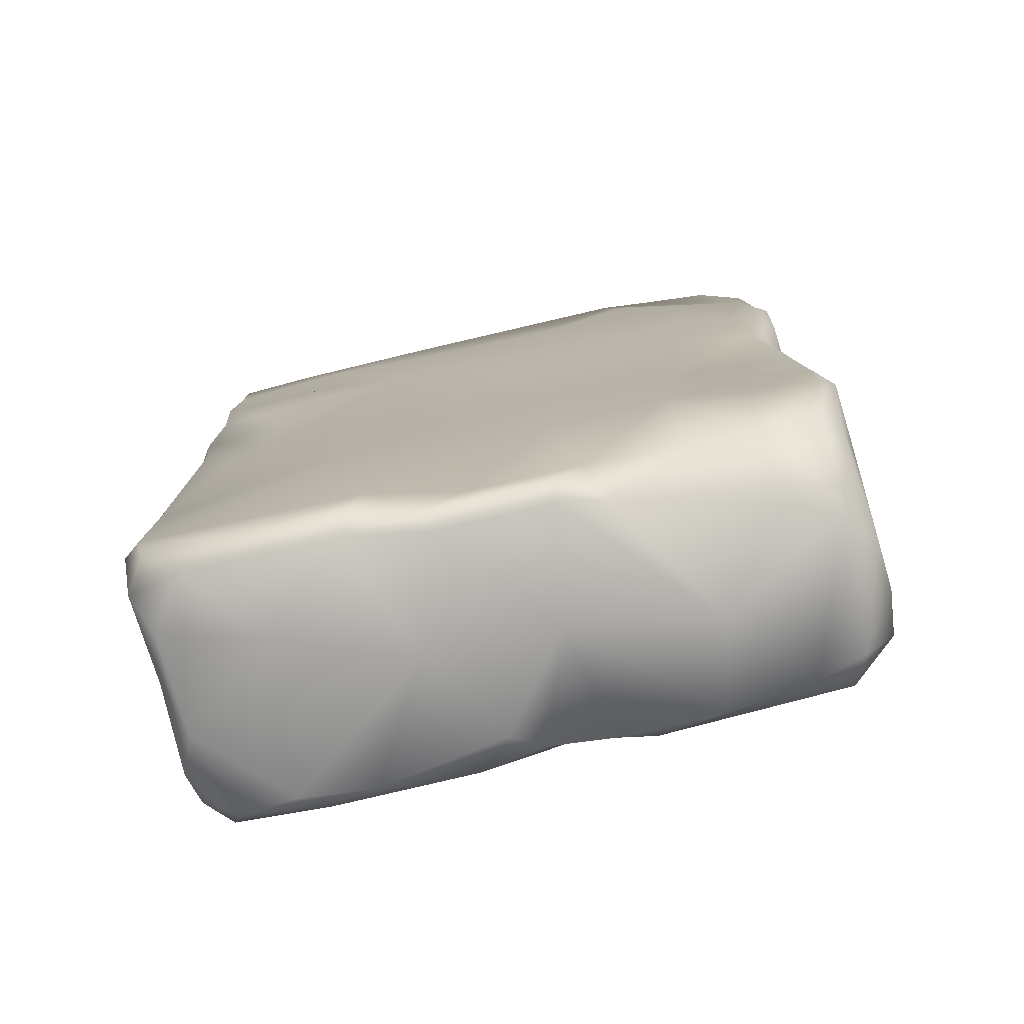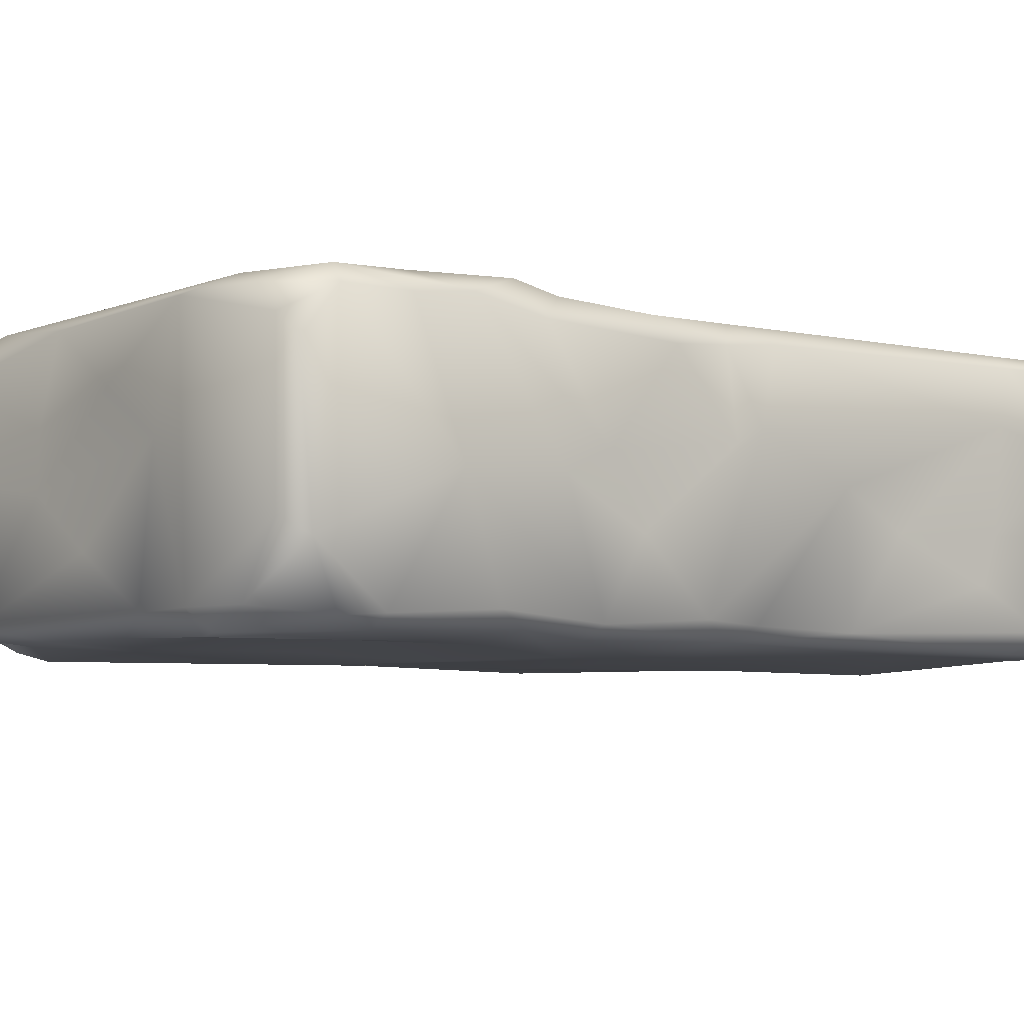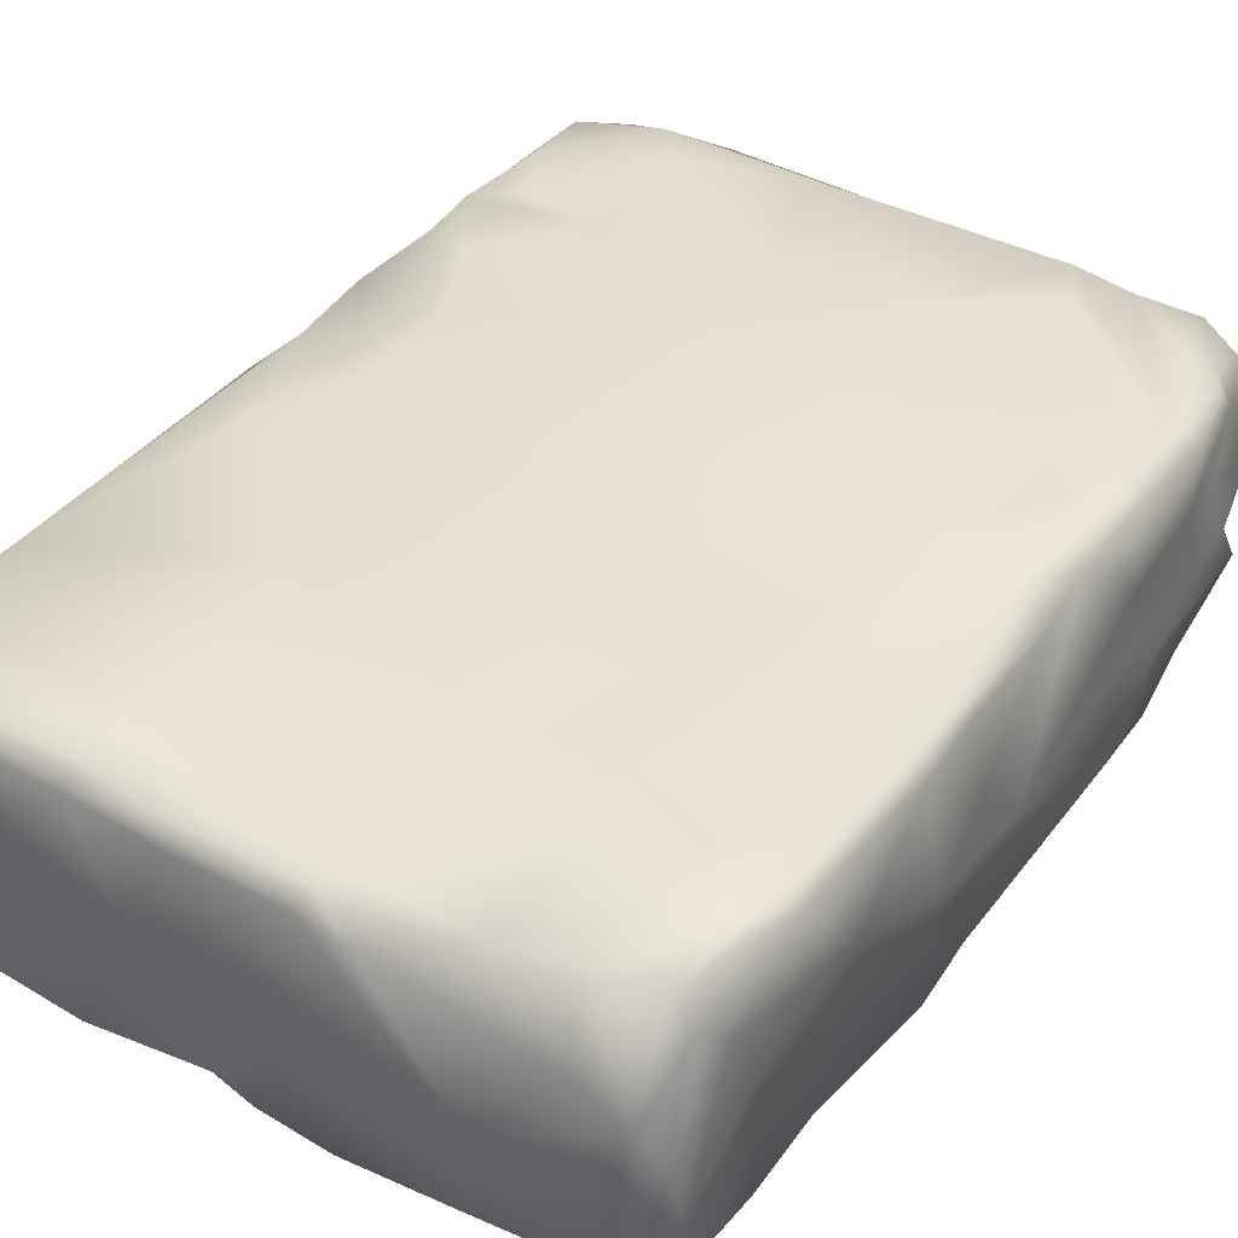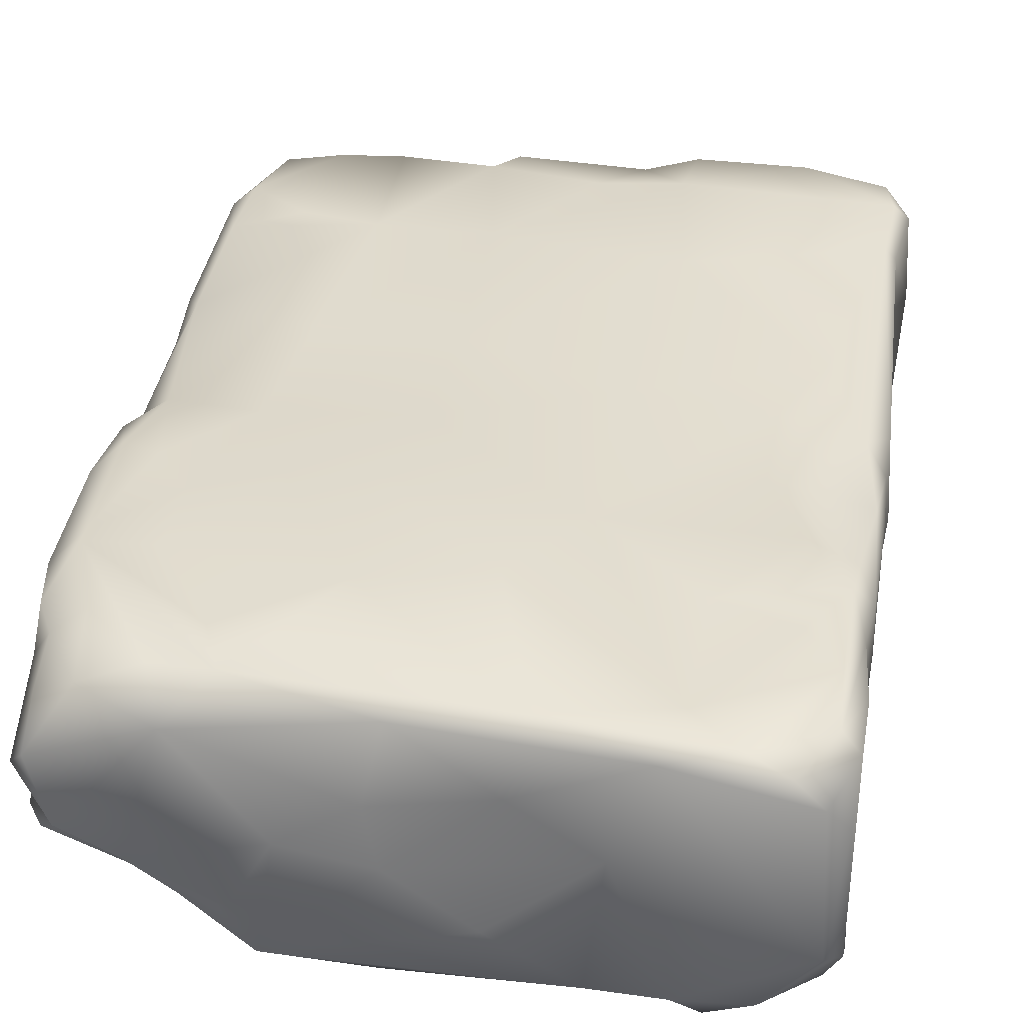
<metadata>
{"format":"obj","ext":"obj","renderer":"f3d","projection":"perspective","resolution":1024,"background":"white","views":[{"elev":-77.0,"azim":-167.3,"up":"+Z"},{"elev":-5.5,"azim":51.1,"up":"+Y"},{"elev":38.4,"azim":-147.1,"up":"+Y"},{"elev":34.9,"azim":9.7,"up":"+Y"}]}
</metadata>
<code>
o polySurface24_Mesh.001
v -0.1209 0.2513 0.4068
v -0.1365 0.1815 0.4126
v -0.04094 0.2022 0.4134
v 0.07428 0.2637 0.2553
v 0.07223 0.2601 0.3704
v 0.1399 0.2591 0.2712
v 0.02154 0.02746 -0.06335
v 0.1152 0.03029 -0.1946
v 0.1549 0.03261 0.02511
v -0.3892 0.2492 0.09399
v -0.3905 0.1747 0.1867
v -0.3915 0.2563 0.1668
v 0.0826 0.1837 -0.4013
v 0.09073 0.04797 -0.3895
v -0.03022 0.1384 -0.3961
v 0.1845 0.04789 -0.285
v 0.1796 0.08183 -0.2228
v 0.1669 0.04205 -0.09132
v 0.1906 0.1816 0.02037
v 0.1793 0.1035 0.1225
v 0.1759 0.04661 0.06017
v -0.05015 0.02645 0.2615
v 0.04975 0.03206 0.2539
v -0.03831 0.03407 0.3224
v 0.01473 0.01963 0.1752
v -0.1216 0.02165 0.1659
v -0.3824 0.08705 0.3662
v -0.3584 0.04598 0.3341
v -0.286 0.05945 0.3773
v 0.02712 0.04234 -0.3903
v -0.08323 0.06263 -0.3938
v -0.3967 0.2388 -0.1163
v -0.3985 0.1276 -0.09081
v -0.3911 0.1608 -0.02735
v -0.3213 0.2558 -0.3625
v -0.3287 0.2586 -0.246
v -0.2609 0.2642 -0.2251
v -0.3702 0.2514 -0.3537
v -0.3806 0.2616 -0.2769
v -0.1801 0.2691 0.1562
v -0.1701 0.2682 0.2807
v -0.0694 0.2721 0.2593
v -0.02592 0.2622 0.3941
v 0.09099 0.2645 -0.3907
v -0.01267 0.2643 -0.3428
v 0.1711 0.2639 -0.333
v 0.1807 0.1473 -0.07443
v 0.004717 0.2728 -0.1892
v 0.1322 0.2619 -0.06296
v 0.1678 0.2632 -0.256
v 0.1674 0.04438 0.004988
v -0.3979 0.176 -0.1963
v 0.1715 0.1385 -0.3439
v 0.1796 0.1211 -0.2839
v 0.178 0.2063 -0.2496
v -0.3082 0.0293 -0.06702
v -0.167 0.03069 -0.1842
v -0.1691 0.02426 -0.04511
v -0.2837 0.03031 0.1536
v -0.2126 0.03053 0.2868
v -0.3659 0.02811 0.2775
v 0.1895 0.1866 -0.3169
v 0.187 0.08648 0.4003
v 0.132 0.04608 0.4152
v 0.1744 0.03914 0.3721
v 0.01422 0.04586 0.4188
v 0.07371 0.04662 0.4205
v 0.02804 0.1616 0.4176
v -0.2539 0.04187 -0.3874
v -0.3258 0.05349 -0.3906
v -0.2664 0.1183 -0.3962
v -0.3665 0.02865 -0.212
v -0.2471 0.03016 -0.2237
v -0.3816 0.0325 -0.04597
v -0.3942 0.151 -0.2979
v -0.3843 0.03949 -0.2116
v -0.3711 0.1804 -0.3898
v -0.3957 0.1086 -0.3758
v -0.3939 0.06305 -0.3502
v -0.3862 0.03933 -0.2841
v -0.3552 0.03359 -0.363
v -0.196 0.03266 -0.3792
v -0.08912 0.2516 -0.3552
v -0.1645 0.254 -0.3898
v -0.1846 0.2542 -0.3662
v -0.2678 0.2523 -0.3754
v -0.1949 0.2314 -0.3997
v -0.327 0.1972 -0.3877
v 0.05932 0.2499 0.4187
v 0.174 0.09871 0.4187
v 0.1687 0.2624 0.3176
v -0.273 0.2275 0.4114
v -0.3032 0.117 0.4205
v -0.197 0.1468 0.421
v -0.3925 0.126 0.2855
v -0.3939 0.1965 0.2506
v -0.3643 0.2477 0.3475
v -0.3627 0.2336 0.3907
v -0.3313 0.2493 0.399
v -0.2359 0.2646 0.3886
v -0.3634 0.2539 0.05772
v -0.3757 0.2625 0.1347
v -0.383 0.2592 -0.21
v -0.3834 0.2491 -0.09295
v -0.05014 0.02191 -0.1773
v 0.1585 0.1184 -0.3955
v 0.1732 0.08361 -0.3821
v 0.1382 0.04314 -0.3862
v 0.1651 0.02969 0.166
v 0.08579 0.02418 0.0493
v 0.01506 0.01835 -0.2613
v 0.06769 0.03103 -0.3768
v 0.123 0.02975 -0.3089
v -0.05276 0.03075 -0.3711
v -0.01749 0.2698 0.1816
v 0.1013 0.2601 0.007157
v -0.02271 0.2618 0.001363
v -0.3905 0.0651 0.271
v -0.3584 0.04598 0.3341
v -0.3925 0.09746 0.3556
v -0.3535 0.02964 0.1191
v -0.3967 0.04228 -0.09905
v -0.3566 0.09554 0.3759
v -0.3032 0.117 0.4205
v -0.3841 0.1713 0.3235
v -0.05073 0.2509 -0.3894
v -0.1582 0.2382 -0.4008
v -0.2133 0.04463 0.4206
v -0.2241 0.03557 0.3976
v -0.1291 0.03205 0.41
v -0.2697 0.08208 0.4112
v -0.1607 0.2628 -0.2263
v 0.004128 0.248 -0.4015
v -0.003981 0.2651 -0.3896
v 0.1585 0.1184 -0.3955
v 0.1323 0.2474 -0.3984
v 0.1803 0.2326 -0.3753
v 0.163 0.2037 -0.3973
v 0.1788 0.1168 -0.1329
v -0.2315 0.08493 0.4216
v -0.2133 0.04463 0.4206
v -0.05542 0.08952 0.422
v 0.1878 0.2346 0.09894
v 0.1863 0.2399 0.2137
v 0.1881 0.156 0.1604
v 0.1695 0.2574 0.03527
v 0.1862 0.2438 0.003369
v 0.1811 0.2536 0.1162
v 0.1855 0.2389 0.05048
v 0.09987 0.2608 0.09799
v -0.2005 0.02455 0.1449
v -0.05526 0.02569 0.03216
v 0.1846 0.1372 0.2803
v 0.1881 0.0407 0.3445
v 0.1815 0.04695 0.2477
v 0.1386 0.02688 0.2784
v 0.1718 0.0302 0.3455
v 0.06139 0.0287 0.3989
v -0.2762 0.2547 -0.06707
v -0.1618 0.2649 0.06386
v 0.1696 0.03477 0.2211
v 0.06873 0.02296 0.1054
v 0.09462 0.02799 0.1983
v -0.3911 0.234 -0.05305
v -0.3876 0.2325 0.05588
v -0.3902 0.09102 0.249
v -0.3911 0.1331 0.3332
v -0.3566 0.09554 0.3759
v -0.3819 0.1773 0.4023
v 0.02712 0.04234 -0.3903
v -0.08323 0.06263 -0.3938
v -0.1671 0.04334 -0.3941
v -0.1436 0.1413 -0.4023
v 0.182 0.252 0.2711
v 0.1875 0.245 0.3245
v 0.1844 0.2069 0.4095
v 0.1677 0.2252 0.4154
v -0.1671 0.04334 -0.3941
v -0.1336 0.03276 -0.3486
v -0.3684 0.1935 0.4134
v -0.3525 0.1356 0.4159
v -0.3525 0.1356 0.4159
v 0.187 0.08648 0.4003
v 0.1868 0.245 0.3803
v 0.1839 0.1198 -0.2331
v 0.1815 0.1974 -0.3467
v 0.1099 0.2586 0.4044
v 0.1458 0.2468 0.4146
v 0.1719 0.2597 0.3761
v -0.229 0.03278 0.3659
v 0.1773 0.2529 -0.2586
v 0.185 0.253 -0.3331
v 0.1709 0.04986 -0.3574
v 0.1658 0.03107 -0.269
v 0.1472 0.03199 -0.3688
v 0.1709 0.04986 -0.3574
v -0.3663 0.06598 -0.3907
v -0.3258 0.05349 -0.3906
v 0.1845 0.04789 -0.285
v 0.1669 0.04205 -0.09132
v -0.3399 0.2627 0.3357
v -0.2853 0.2607 0.3835
v -0.3468 0.2601 0.1396
v -0.3714 0.2581 0.2537
v -0.2542 0.2666 0.3445
v 0.1876 0.1705 0.04209
v 0.1707 0.2669 0.23
v 0.1325 0.2639 0.1739
v -0.06459 0.2364 -0.3986
v -0.1081 0.04812 -0.3928
v -0.3965 0.2524 -0.2618
v -0.3934 0.2066 -0.3282
v -0.3864 0.2331 -0.3447
v -0.3922 0.1507 -0.3824
v -0.3711 0.1804 -0.3898
v 0.1731 0.2586 0.1934
v 0.163 0.2037 -0.3973
v -0.287 0.03105 0.3475
v -0.3922 0.1035 0.02951
v -0.3874 0.03209 0.2349
v -0.3924 0.2438 0.2652
v -0.37 0.2605 0.2437
v 0.163 0.2609 -0.3721
v 0.1717 0.1618 -0.3868
v -0.3525 0.1356 0.4159
v -0.3795 0.224 0.3428
v -0.3788 0.2522 0.3214
v -0.3389 0.03083 0.06371
v 0.01422 0.04586 0.4188
v -0.3937 0.04537 0.1614
v -0.3872 0.1149 0.1647
v 0.09582 0.03007 0.4125
v 0.07371 0.04662 0.4205
v -0.3908 0.03856 -0.03474
v -0.3841 0.0323 0.1377
v -0.1081 0.04812 -0.3928
v 0.04214 0.03153 0.3429
v -0.03412 0.03147 0.3998
v -0.1388 0.03036 0.3265
v -0.2868 0.26 0.07231
v -0.313 0.2631 0.1873
v -0.2464 0.2644 0.157
v -0.1585 0.2593 -0.05966
v 0.1759 0.04661 0.06017
v 0.1796 0.04016 0.1589
v 0.1796 0.04016 0.1589
v -0.1239 0.1338 0.4198
v 0.1674 0.04438 0.004988
v 0.1844 0.2069 0.4095
v -0.3102 0.2646 0.2598
v 0.1867 0.139 0.1974
v -0.2539 0.04187 -0.3874
v 0.1881 0.0407 0.3445
v 0.1744 0.03914 0.3721
v 0.1382 0.04314 -0.3862
v 0.09073 0.04797 -0.3895
v 0.132 0.04608 0.4152
v 0.1744 0.03914 0.3721
v 0.1815 0.04695 0.2477
v -0.3824 0.08705 0.3662
v -0.3684 0.1935 0.4134
v -0.3663 0.06598 -0.3907
v -0.3663 0.06598 -0.3907
v -0.2315 0.08493 0.4216
v 0.1382 0.04314 -0.3862
f 203 222 241
f 203 241 240
f 159 240 243
f 101 240 159
f 101 203 240
f 101 102 203
f 102 222 203
f 12 222 102
f 222 12 221
f 221 12 11
f 221 11 96
f 11 95 96
f 104 32 164
f 104 164 165
f 104 165 101
f 101 165 10
f 101 10 102
f 102 10 12
f 10 11 12
f 10 219 11
f 219 231 11
f 231 95 11
f 164 34 165
f 165 34 219
f 10 165 219
f 166 118 120
f 166 220 118
f 166 230 220
f 235 220 230
f 234 235 230
f 219 234 230
f 33 234 219
f 33 219 34
f 32 33 34
f 32 34 164
f 220 61 118
f 220 121 61
f 121 220 235
f 74 121 235
f 74 235 234
f 122 74 234
f 33 122 234
f 52 122 33
f 52 33 32
f 211 52 32
f 58 228 56
f 56 57 58
f 73 57 56
f 74 73 56
f 72 73 74
f 122 72 74
f 76 72 122
f 52 76 122
f 75 76 52
f 212 75 52
f 78 75 212
f 212 214 78
f 213 214 212
f 213 212 211
f 211 212 52
f 78 80 75
f 75 80 76
f 80 72 76
f 214 197 78
f 214 215 197
f 215 214 213
f 38 215 213
f 38 213 211
f 38 211 39
f 38 39 35
f 77 38 35
f 77 35 88
f 77 88 71
f 86 87 88
f 35 86 88
f 103 211 32
f 39 211 103
f 39 103 36
f 39 36 35
f 35 36 37
f 35 37 86
f 86 37 85
f 86 85 87
f 85 84 87
f 87 84 127
f 103 32 104
f 103 104 37
f 36 103 37
f 159 104 101
f 37 104 159
f 37 159 132
f 85 37 132
f 85 132 83
f 83 84 85
f 126 84 83
f 45 126 83
f 126 45 134
f 134 45 44
f 83 132 45
f 133 126 134
f 133 134 44
f 133 44 136
f 133 136 13
f 136 217 13
f 217 135 13
f 84 126 127
f 127 126 209
f 209 126 133
f 209 133 15
f 133 13 15
f 13 14 15
f 13 135 14
f 14 135 265
f 88 87 71
f 87 127 71
f 127 173 71
f 127 209 173
f 209 15 173
f 173 15 31
f 15 30 31
f 15 14 30
f 173 31 236
f 173 236 172
f 172 69 173
f 71 173 69
f 69 70 71
f 77 71 70
f 262 77 70
f 192 191 62
f 186 192 62
f 191 147 55
f 191 55 62
f 62 55 185
f 62 185 54
f 53 62 54
f 53 186 62
f 186 53 224
f 224 137 186
f 137 192 186
f 223 192 137
f 107 224 53
f 147 19 55
f 185 139 17
f 54 185 17
f 17 16 54
f 53 54 16
f 53 16 193
f 107 53 193
f 107 193 108
f 106 107 108
f 106 224 107
f 138 224 106
f 137 224 138
f 136 137 138
f 223 137 136
f 136 44 223
f 44 46 223
f 44 45 46
f 45 48 46
f 45 132 48
f 48 132 243
f 159 243 132
f 48 50 46
f 223 46 192
f 46 191 192
f 46 50 191
f 50 147 191
f 206 20 19
f 19 149 206
f 149 19 147
f 146 149 147
f 50 146 147
f 49 146 50
f 48 49 50
f 48 117 49
f 243 117 48
f 243 160 117
f 160 242 40
f 160 40 115
f 160 115 117
f 115 116 117
f 49 117 116
f 49 116 146
f 116 148 146
f 146 148 149
f 149 148 143
f 149 143 206
f 143 145 206
f 143 144 145
f 143 148 144
f 216 144 148
f 150 216 148
f 116 150 148
f 116 115 150
f 115 208 150
f 150 208 216
f 208 207 216
f 216 207 144
f 207 174 144
f 144 174 145
f 145 174 251
f 20 145 251
f 206 145 20
f 115 4 208
f 4 207 208
f 89 188 187
f 187 188 189
f 91 187 189
f 91 189 174
f 174 207 91
f 6 91 207
f 4 6 207
f 4 5 6
f 115 5 4
f 115 42 5
f 42 43 5
f 43 187 5
f 5 187 91
f 5 91 6
f 187 43 89
f 43 100 1
f 1 89 43
f 89 1 3
f 89 3 68
f 66 67 68
f 89 68 67
f 227 97 201
f 227 201 204
f 201 202 204
f 204 202 100
f 202 92 100
f 100 92 1
f 1 92 2
f 1 2 3
f 3 2 247
f 247 68 3
f 247 142 68
f 68 142 66
f 141 66 142
f 247 141 142
f 94 141 247
f 94 247 2
f 92 94 2
f 92 93 94
f 92 181 93
f 92 180 181
f 93 140 94
f 94 140 141
f 180 92 99
f 98 180 99
f 97 98 99
f 201 97 99
f 201 99 202
f 202 99 92
f 96 95 125
f 95 167 125
f 167 169 125
f 167 168 169
f 169 168 182
f 169 182 261
f 98 169 261
f 226 169 98
f 97 226 98
f 227 226 97
f 243 240 160
f 240 242 160
f 240 241 242
f 241 250 242
f 241 222 250
f 250 222 204
f 222 221 204
f 221 227 204
f 221 226 227
f 221 96 226
f 96 125 226
f 226 125 169
f 40 42 115
f 40 41 42
f 242 41 40
f 250 41 242
f 250 205 41
f 250 204 205
f 204 100 205
f 205 100 41
f 100 43 41
f 42 41 43
f 131 29 128
f 29 131 124
f 124 131 264
f 131 128 264
f 28 218 29
f 27 28 29
f 123 27 29
f 123 29 124
f 225 123 124
f 28 61 218
f 61 190 218
f 190 29 218
f 29 190 129
f 29 129 128
f 128 129 130
f 128 130 229
f 130 238 229
f 229 238 158
f 238 237 158
f 190 130 129
f 74 56 228
f 74 228 121
f 228 59 121
f 121 59 61
f 59 60 61
f 60 190 61
f 190 60 130
f 60 239 130
f 239 238 130
f 24 238 239
f 151 60 59
f 25 23 22
f 22 23 24
f 22 24 239
f 22 239 60
f 26 22 60
f 60 151 26
f 152 26 151
f 151 58 152
f 59 58 151
f 228 58 59
f 25 22 26
f 152 25 26
f 24 237 238
f 24 23 237
f 23 163 237
f 25 163 23
f 25 162 163
f 152 162 25
f 152 110 162
f 7 110 152
f 58 7 152
f 105 7 58
f 156 158 237
f 163 156 237
f 163 161 156
f 162 161 163
f 162 109 161
f 162 110 109
f 109 110 9
f 110 7 9
f 7 8 9
f 8 7 105
f 194 199 200
f 200 9 194
f 248 9 200
f 248 244 9
f 244 245 9
f 9 245 109
f 109 245 161
f 245 259 161
f 259 253 161
f 161 253 157
f 157 232 158
f 156 157 158
f 156 161 157
f 253 258 157
f 232 157 258
f 232 258 257
f 233 232 257
f 233 158 232
f 233 229 158
f 113 8 111
f 111 112 113
f 112 195 113
f 113 195 194
f 113 194 8
f 8 194 9
f 105 111 8
f 114 111 105
f 114 112 111
f 170 112 114
f 170 256 112
f 256 255 112
f 255 195 112
f 255 196 195
f 194 195 196
f 199 194 196
f 179 114 105
f 170 114 171
f 210 171 114
f 179 210 114
f 179 178 210
f 82 178 179
f 252 178 82
f 198 252 82
f 81 198 82
f 263 198 81
f 79 197 81
f 57 105 58
f 179 105 57
f 73 179 57
f 73 82 179
f 82 73 72
f 81 82 72
f 80 81 72
f 79 81 80
f 78 79 80
f 197 79 78
f 16 17 18
f 17 139 18
f 139 47 18
f 47 51 18
f 21 51 47
f 174 175 153
f 251 174 153
f 251 153 246
f 251 246 20
f 20 246 21
f 19 20 21
f 47 19 21
f 55 19 47
f 55 47 139
f 55 139 185
f 184 249 183
f 153 184 183
f 175 184 153
f 246 153 155
f 153 154 155
f 154 153 183
f 154 183 254
f 63 64 65
f 90 64 63
f 67 64 90
f 89 67 90
f 89 90 177
f 188 89 177
f 188 177 184
f 189 188 184
f 175 189 184
f 174 189 175
f 177 176 184
f 176 177 90
f 176 90 63
f 219 230 231
f 230 166 231
f 231 166 95
f 95 166 120
f 167 95 120
f 167 120 168
f 120 260 168
f 120 119 260
f 118 119 120
f 118 61 119

</code>
